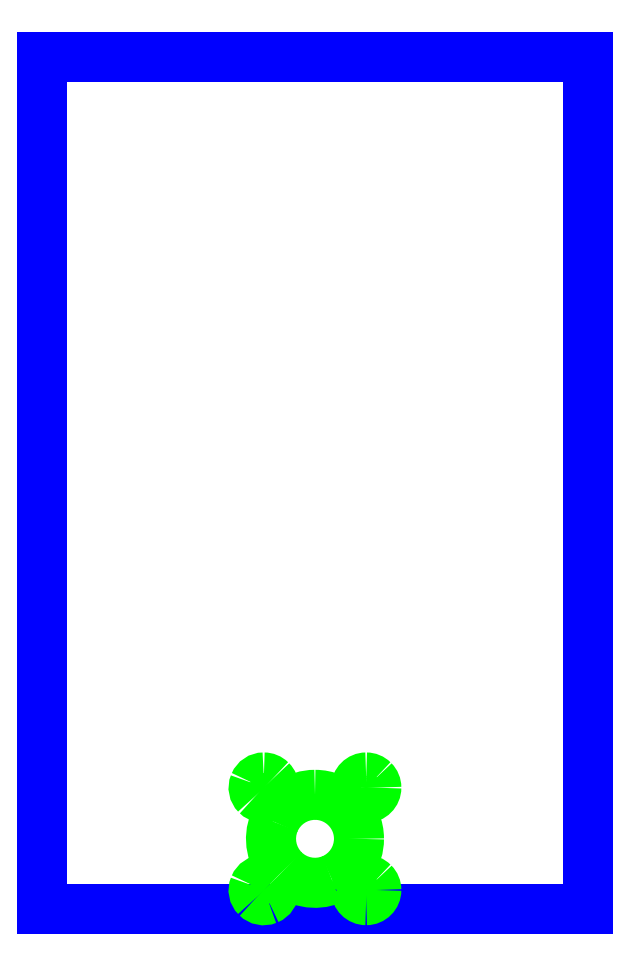
<metadata>
{"format":"dxf","ext":"dxf","renderer":"ezdxf+matplotlib","layout":"modelspace","background":"white","min_lineweight":24,"dpi":150}
</metadata>
<code>
0
SECTION
2
ENTITIES
0
LINE
8
0
10
21.23
20
293.9
30
0
11
181.1
21
293.9
31
0
0
LINE
8
0
10
181.1
20
293.9
30
0
11
181.1
21
44.03
31
0
0
LINE
8
0
10
181.1
20
44.03
30
0
11
21.23
21
44.03
31
0
0
LINE
8
0
10
21.23
20
44.03
30
0
11
21.23
21
293.9
31
0
0
SPLINE
8
0
70
8
71
3
72
8
73
4
74
0
40
0
40
0
40
0
40
0
40
1
40
1
40
1
40
1
10
86.17
20
52.69
30
0
10
84.97
20
52.69
30
0
10
83.88
20
51.96
30
0
10
83.42
20
50.85
30
0
0
SPLINE
8
0
70
8
71
3
72
8
73
4
74
0
40
0
40
0
40
0
40
0
40
1
40
1
40
1
40
1
10
83.42
20
50.85
30
0
10
82.96
20
49.74
30
0
10
83.21
20
48.46
30
0
10
84.07
20
47.61
30
0
0
SPLINE
8
0
70
8
71
3
72
8
73
4
74
0
40
0
40
0
40
0
40
0
40
1
40
1
40
1
40
1
10
84.07
20
47.61
30
0
10
84.92
20
46.76
30
0
10
86.2
20
46.5
30
0
10
87.31
20
46.96
30
0
0
SPLINE
8
0
70
8
71
3
72
8
73
4
74
0
40
0
40
0
40
0
40
0
40
1
40
1
40
1
40
1
10
87.31
20
46.96
30
0
10
88.42
20
47.42
30
0
10
89.14
20
48.51
30
0
10
89.14
20
49.71
30
0
0
SPLINE
8
0
70
8
71
3
72
8
73
4
74
0
40
0
40
0
40
0
40
0
40
1
40
1
40
1
40
1
10
89.14
20
49.71
30
0
10
89.14
20
50.5
30
0
10
88.83
20
51.26
30
0
10
88.27
20
51.82
30
0
0
SPLINE
8
0
70
8
71
3
72
8
73
4
74
0
40
0
40
0
40
0
40
0
40
1
40
1
40
1
40
1
10
88.27
20
51.82
30
0
10
87.72
20
52.37
30
0
10
86.96
20
52.69
30
0
10
86.17
20
52.69
30
0
0
LINE
8
0
10
86.17
20
52.69
30
0
11
86.17
21
52.69
31
0
0
SPLINE
8
0
70
8
71
3
72
8
73
4
74
0
40
0
40
0
40
0
40
0
40
1
40
1
40
1
40
1
10
101.2
20
77.61
30
0
10
95.95
20
77.61
30
0
10
91.25
20
74.46
30
0
10
89.26
20
69.65
30
0
0
SPLINE
8
0
70
8
71
3
72
8
73
4
74
0
40
0
40
0
40
0
40
0
40
1
40
1
40
1
40
1
10
89.26
20
69.65
30
0
10
87.26
20
64.83
30
0
10
88.37
20
59.28
30
0
10
92.05
20
55.6
30
0
0
SPLINE
8
0
70
8
71
3
72
8
73
4
74
0
40
0
40
0
40
0
40
0
40
1
40
1
40
1
40
1
10
92.05
20
55.6
30
0
10
95.74
20
51.91
30
0
10
101.3
20
50.81
30
0
10
106.1
20
52.8
30
0
0
SPLINE
8
0
70
8
71
3
72
8
73
4
74
0
40
0
40
0
40
0
40
0
40
1
40
1
40
1
40
1
10
106.1
20
52.8
30
0
10
110.9
20
54.8
30
0
10
114.1
20
59.5
30
0
10
114.1
20
64.71
30
0
0
SPLINE
8
0
70
8
71
3
72
8
73
4
74
0
40
0
40
0
40
0
40
0
40
1
40
1
40
1
40
1
10
114.1
20
64.71
30
0
10
114.1
20
71.83
30
0
10
108.3
20
77.61
30
0
10
101.2
20
77.61
30
0
0
LINE
8
0
10
101.2
20
77.61
30
0
11
101.2
21
77.61
31
0
0
SPLINE
8
0
70
8
71
3
72
8
73
4
74
0
40
0
40
0
40
0
40
0
40
1
40
1
40
1
40
1
10
116.2
20
52.69
30
0
10
114.5
20
52.69
30
0
10
113.2
20
51.36
30
0
10
113.2
20
49.71
30
0
0
SPLINE
8
0
70
8
71
3
72
8
73
4
74
0
40
0
40
0
40
0
40
0
40
1
40
1
40
1
40
1
10
113.2
20
49.71
30
0
10
113.2
20
48.07
30
0
10
114.5
20
46.74
30
0
10
116.2
20
46.74
30
0
0
SPLINE
8
0
70
8
71
3
72
8
73
4
74
0
40
0
40
0
40
0
40
0
40
1
40
1
40
1
40
1
10
116.2
20
46.74
30
0
10
117.8
20
46.74
30
0
10
119.1
20
48.07
30
0
10
119.1
20
49.71
30
0
0
SPLINE
8
0
70
8
71
3
72
8
73
4
74
0
40
0
40
0
40
0
40
0
40
1
40
1
40
1
40
1
10
119.1
20
49.71
30
0
10
119.1
20
50.5
30
0
10
118.8
20
51.26
30
0
10
118.3
20
51.82
30
0
0
SPLINE
8
0
70
8
71
3
72
8
73
4
74
0
40
0
40
0
40
0
40
0
40
1
40
1
40
1
40
1
10
118.3
20
51.82
30
0
10
117.7
20
52.37
30
0
10
117
20
52.69
30
0
10
116.2
20
52.69
30
0
0
LINE
8
0
10
116.2
20
52.69
30
0
11
116.2
21
52.69
31
0
0
SPLINE
8
0
70
8
71
3
72
8
73
4
74
0
40
0
40
0
40
0
40
0
40
1
40
1
40
1
40
1
10
86.17
20
82.69
30
0
10
84.97
20
82.69
30
0
10
83.88
20
81.96
30
0
10
83.42
20
80.85
30
0
0
SPLINE
8
0
70
8
71
3
72
8
73
4
74
0
40
0
40
0
40
0
40
0
40
1
40
1
40
1
40
1
10
83.42
20
80.85
30
0
10
82.96
20
79.74
30
0
10
83.21
20
78.46
30
0
10
84.07
20
77.61
30
0
0
SPLINE
8
0
70
8
71
3
72
8
73
4
74
0
40
0
40
0
40
0
40
0
40
1
40
1
40
1
40
1
10
84.07
20
77.61
30
0
10
84.92
20
76.76
30
0
10
86.2
20
76.5
30
0
10
87.31
20
76.96
30
0
0
SPLINE
8
0
70
8
71
3
72
8
73
4
74
0
40
0
40
0
40
0
40
0
40
1
40
1
40
1
40
1
10
87.31
20
76.96
30
0
10
88.42
20
77.42
30
0
10
89.14
20
78.51
30
0
10
89.14
20
79.71
30
0
0
SPLINE
8
0
70
8
71
3
72
8
73
4
74
0
40
0
40
0
40
0
40
0
40
1
40
1
40
1
40
1
10
89.14
20
79.71
30
0
10
89.14
20
80.5
30
0
10
88.83
20
81.26
30
0
10
88.27
20
81.82
30
0
0
SPLINE
8
0
70
8
71
3
72
8
73
4
74
0
40
0
40
0
40
0
40
0
40
1
40
1
40
1
40
1
10
88.27
20
81.82
30
0
10
87.72
20
82.37
30
0
10
86.96
20
82.69
30
0
10
86.17
20
82.69
30
0
0
LINE
8
0
10
86.17
20
82.69
30
0
11
86.17
21
82.69
31
0
0
SPLINE
8
0
70
8
71
3
72
8
73
4
74
0
40
0
40
0
40
0
40
0
40
1
40
1
40
1
40
1
10
116.2
20
82.69
30
0
10
114.5
20
82.69
30
0
10
113.2
20
81.36
30
0
10
113.2
20
79.71
30
0
0
SPLINE
8
0
70
8
71
3
72
8
73
4
74
0
40
0
40
0
40
0
40
0
40
1
40
1
40
1
40
1
10
113.2
20
79.71
30
0
10
113.2
20
78.07
30
0
10
114.5
20
76.74
30
0
10
116.2
20
76.74
30
0
0
SPLINE
8
0
70
8
71
3
72
8
73
4
74
0
40
0
40
0
40
0
40
0
40
1
40
1
40
1
40
1
10
116.2
20
76.74
30
0
10
117.8
20
76.74
30
0
10
119.1
20
78.07
30
0
10
119.1
20
79.71
30
0
0
SPLINE
8
0
70
8
71
3
72
8
73
4
74
0
40
0
40
0
40
0
40
0
40
1
40
1
40
1
40
1
10
119.1
20
79.71
30
0
10
119.1
20
80.5
30
0
10
118.8
20
81.26
30
0
10
118.3
20
81.82
30
0
0
SPLINE
8
0
70
8
71
3
72
8
73
4
74
0
40
0
40
0
40
0
40
0
40
1
40
1
40
1
40
1
10
118.3
20
81.82
30
0
10
117.7
20
82.37
30
0
10
117
20
82.69
30
0
10
116.2
20
82.69
30
0
0
LINE
8
0
10
116.2
20
82.69
30
0
11
116.2
21
82.69
31
0
0
ENDSEC
0
EOF

</code>
